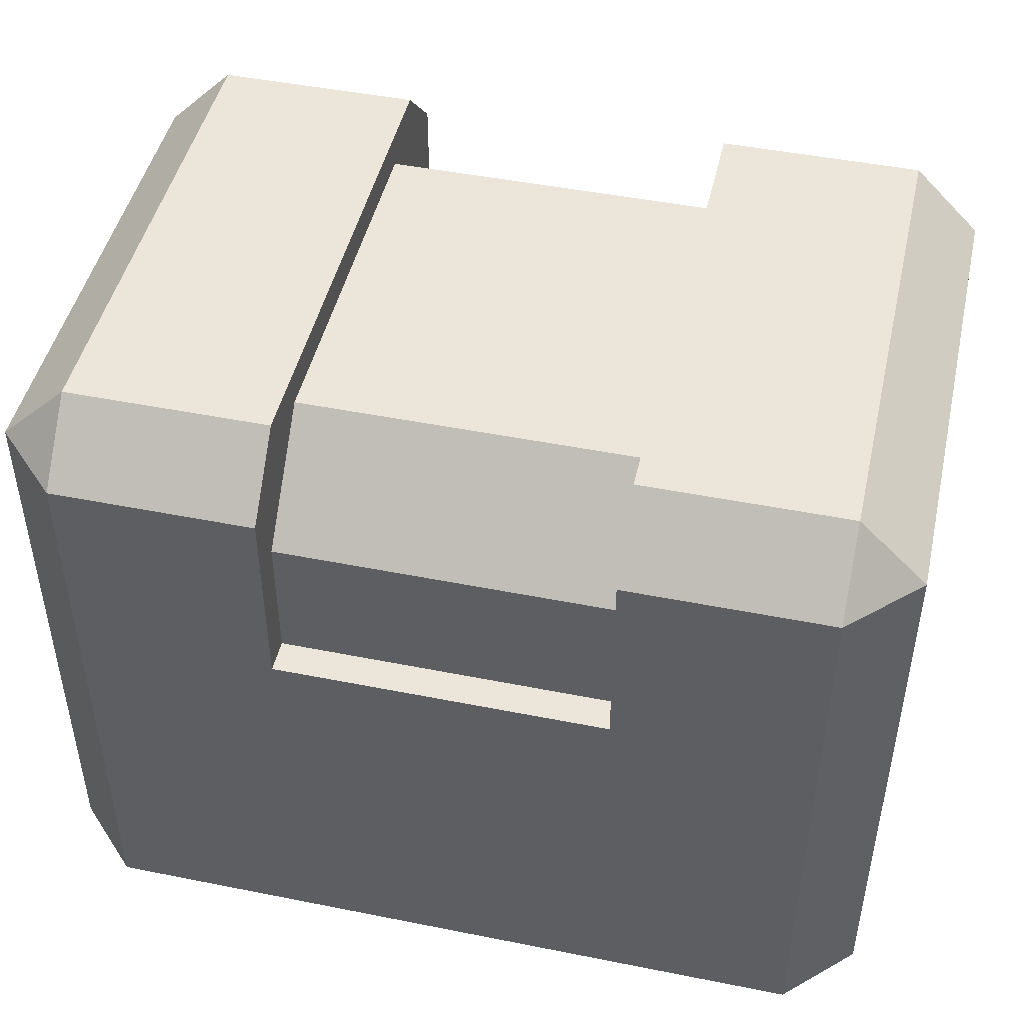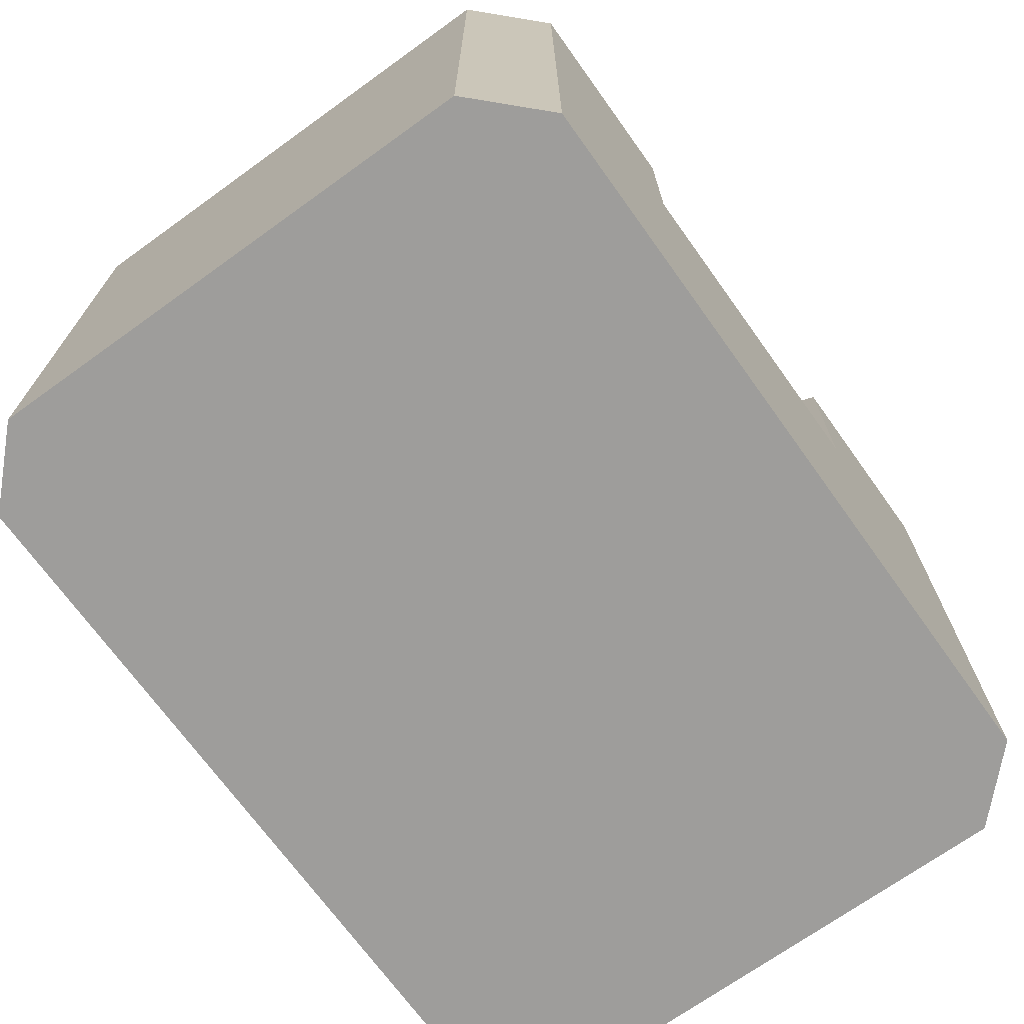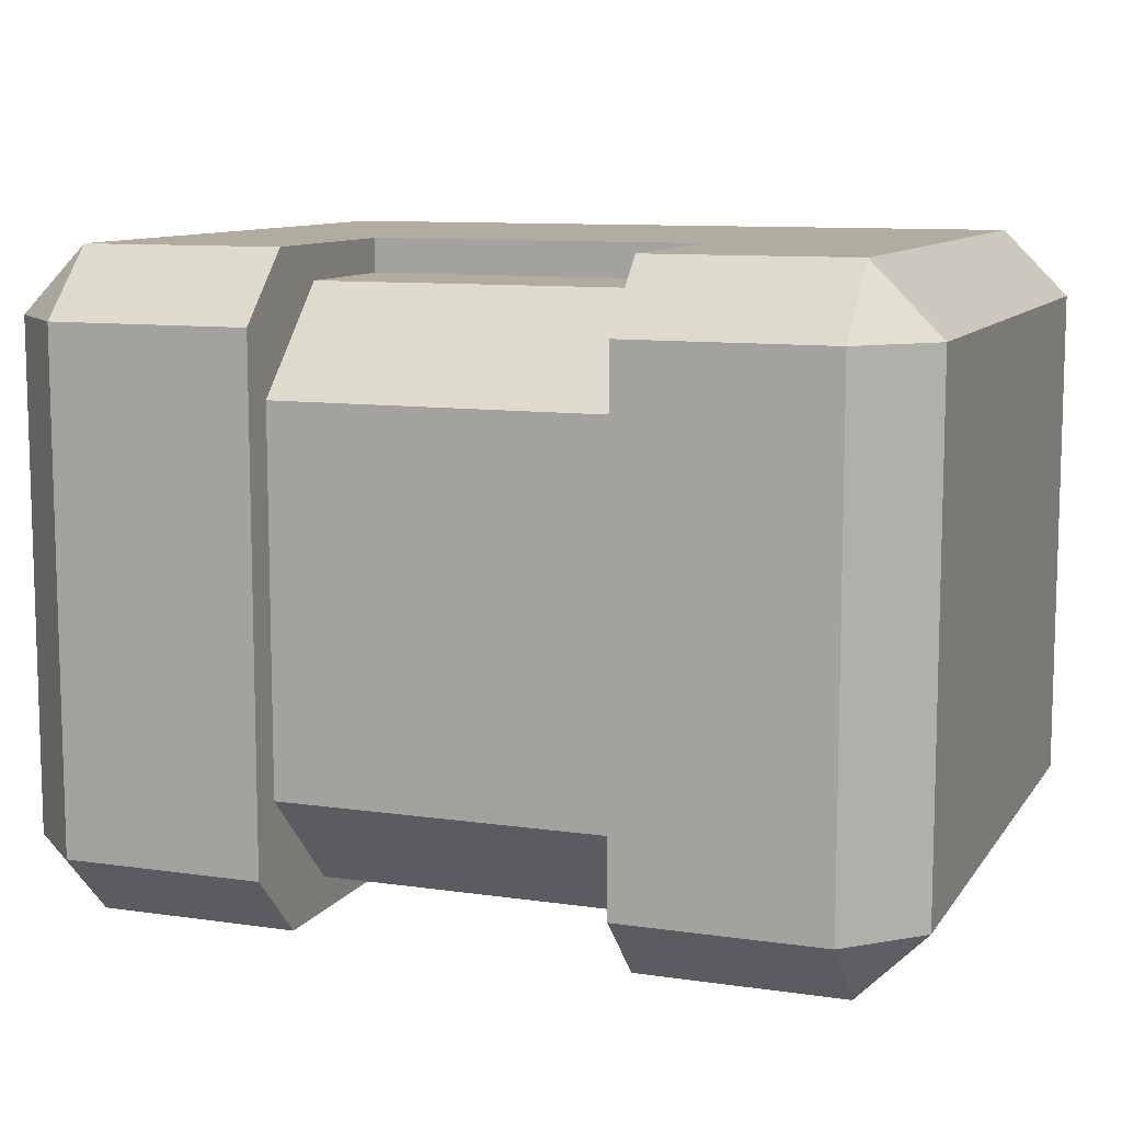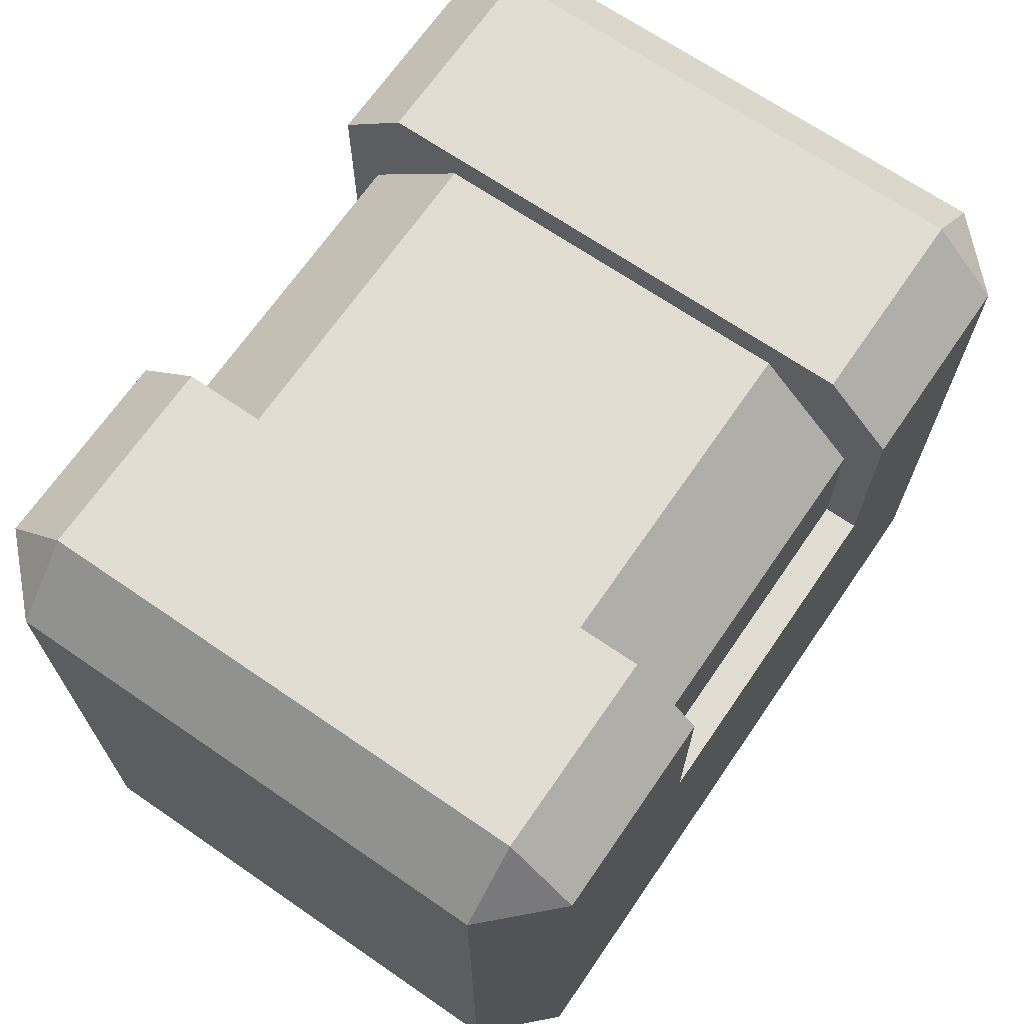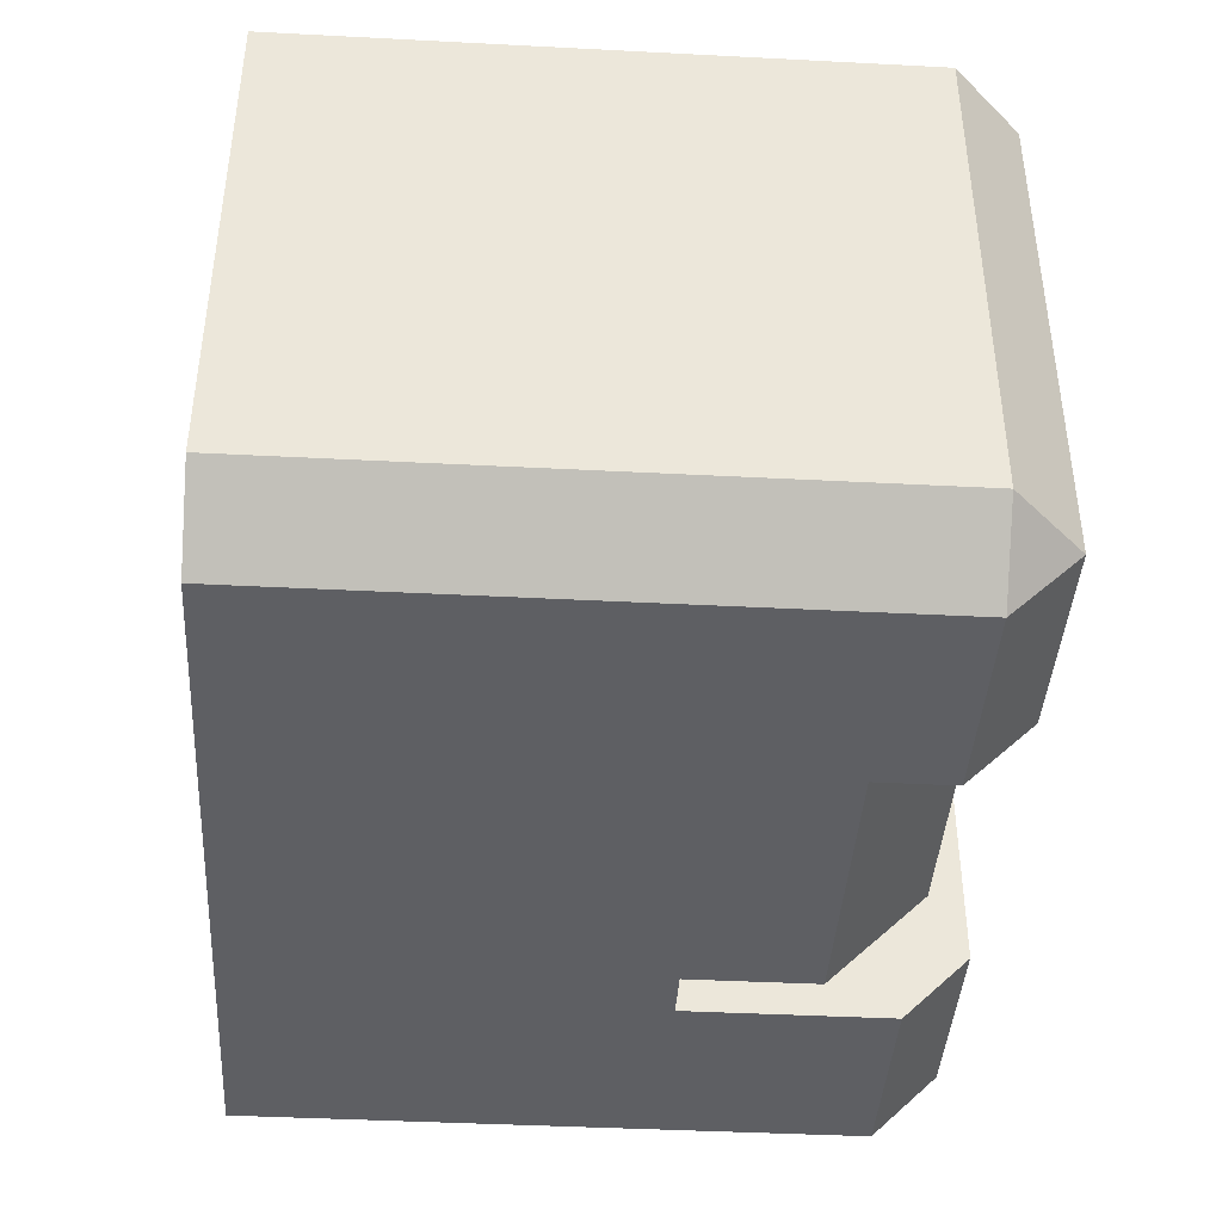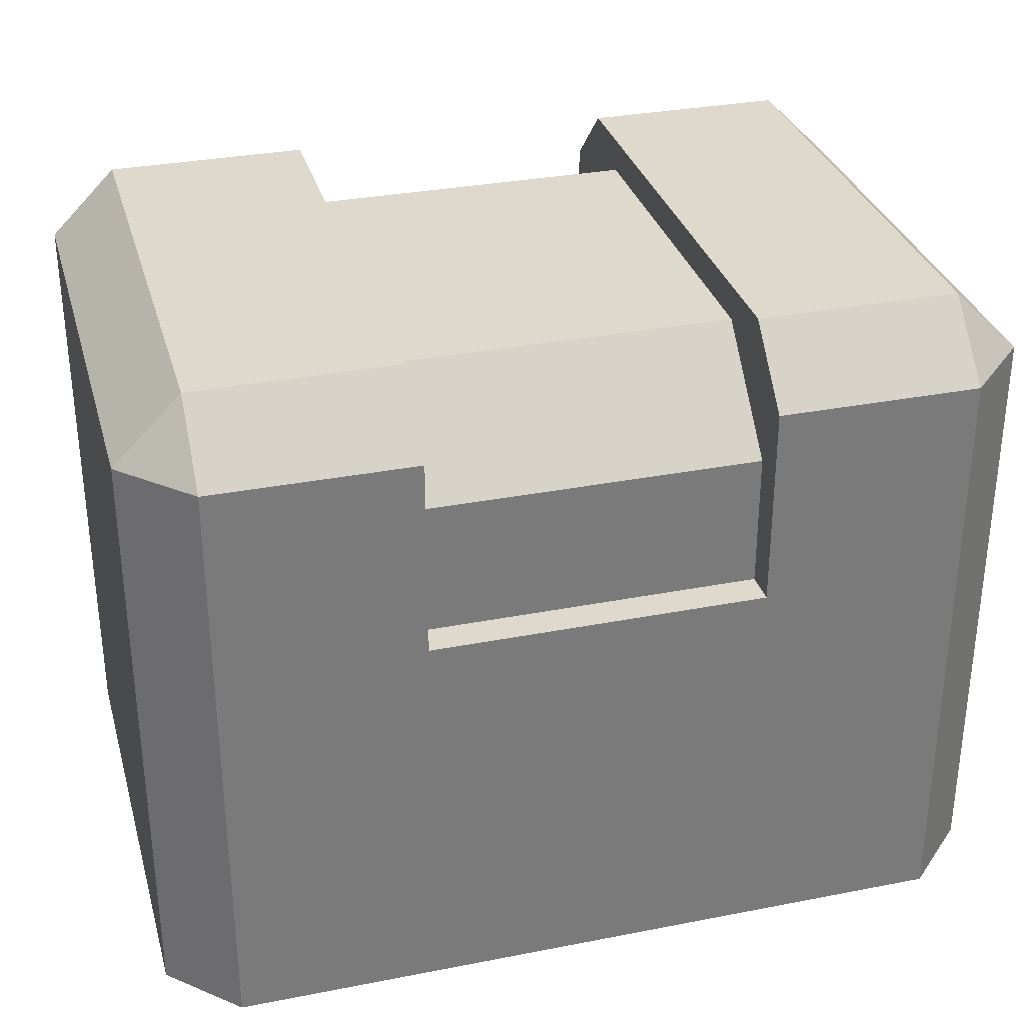
<metadata>
{"format":"obj","ext":"obj","renderer":"f3d","projection":"perspective","resolution":1024,"background":"white","views":[{"elev":46.7,"azim":-167.2,"up":"+Y"},{"elev":-70.6,"azim":125.7,"up":"+Y"},{"elev":9.9,"azim":-159.5,"up":"+Z"},{"elev":68.3,"azim":124.5,"up":"+Y"},{"elev":-41.6,"azim":86.4,"up":"+Z"},{"elev":32.0,"azim":-15.3,"up":"+Y"}]}
</metadata>
<code>
v  0.0021 0 0.2127
v  0.0787 0 0.1361
v  0.9213 0 0.1361
v  0.9213 0 0.8639
v  0.9979 0 0.2127
v  0.9979 0 0.7872
v  0.0787 0 0.8638
v  0.0021 0 0.7872
v  0.0787 0.766 0.7872
v  0.3085 0.766 0.7872
v  0.3085 0.766 0.2128
v  0.0787 0.766 0.2128
v  0.6915 0.7277 0.7107
v  0.6915 0.7277 0.2894
v  0.3085 0.7277 0.2894
v  0.3085 0.7277 0.7106
v  0.9213 0.766 0.7872
v  0.9213 0.766 0.2128
v  0.6915 0.766 0.2128
v  0.6915 0.766 0.7872
v  0.6915 0.4596 0.8639
v  0.3085 0.4596 0.8639
v  0.0787 0.6894 0.8639
v  0.6915 0.4596 0.8256
v  0.6915 0.6128 0.8255
v  0.3085 0.6128 0.8255
v  0.3085 0.4596 0.8256
v  0.9213 0.6894 0.8639
v  0.6915 0.6894 0.8639
v  0.9979 0.6894 0.2128
v  0.9979 0.6894 0.7872
v  0.6915 0.4596 0.1362
v  0.9213 0.6894 0.1362
v  0.3085 0.4596 0.1745
v  0.3085 0.6128 0.1745
v  0.6915 0.6128 0.1745
v  0.6915 0.4596 0.1745
v  0.0021 0.6894 0.7872
v  0.0021 0.6894 0.2127
v  0.3085 0.6894 0.8639
v  0.3085 0.4596 0.1362
v  0.6915 0.6894 0.1362
v  0.0787 0.6894 0.1362
v  0.3085 0.6894 0.1362
g base
f 1 2 3 4
f 3 5 6 4
f 1 4 7 8
f 9 10 11 12
f 13 14 15 16
f 17 18 19 20
f 4 21 22 7
f 7 22 23
f 24 25 26 27
f 21 28 29
f 6 30 31
f 3 32 33
f 34 35 36 37
f 1 8 38 39
f 40 22 27 26
f 21 24 27 22
f 41 34 37 32
f 10 16 15 11
f 10 40 26 16
f 36 42 32 37
f 16 26 25 13
f 14 36 35 15
f 9 38 23
f 28 31 17
f 12 43 39
f 30 33 18
f 9 23 40 10
f 44 43 12 11
f 9 12 39 38
f 29 28 17 20
f 17 31 30 18
f 18 33 42 19
f 7 23 38 8
f 4 6 31 28
f 5 3 33 30
f 39 43 2 1
f 25 29 20 13
f 25 24 21 29
f 14 13 20 19
f 36 14 19 42
f 35 44 11 15
f 35 34 41 44
f 22 40 23
f 21 4 28
f 6 5 30
f 43 44 41
f 32 42 33
f 2 43 41
f 2 41 32 3

</code>
